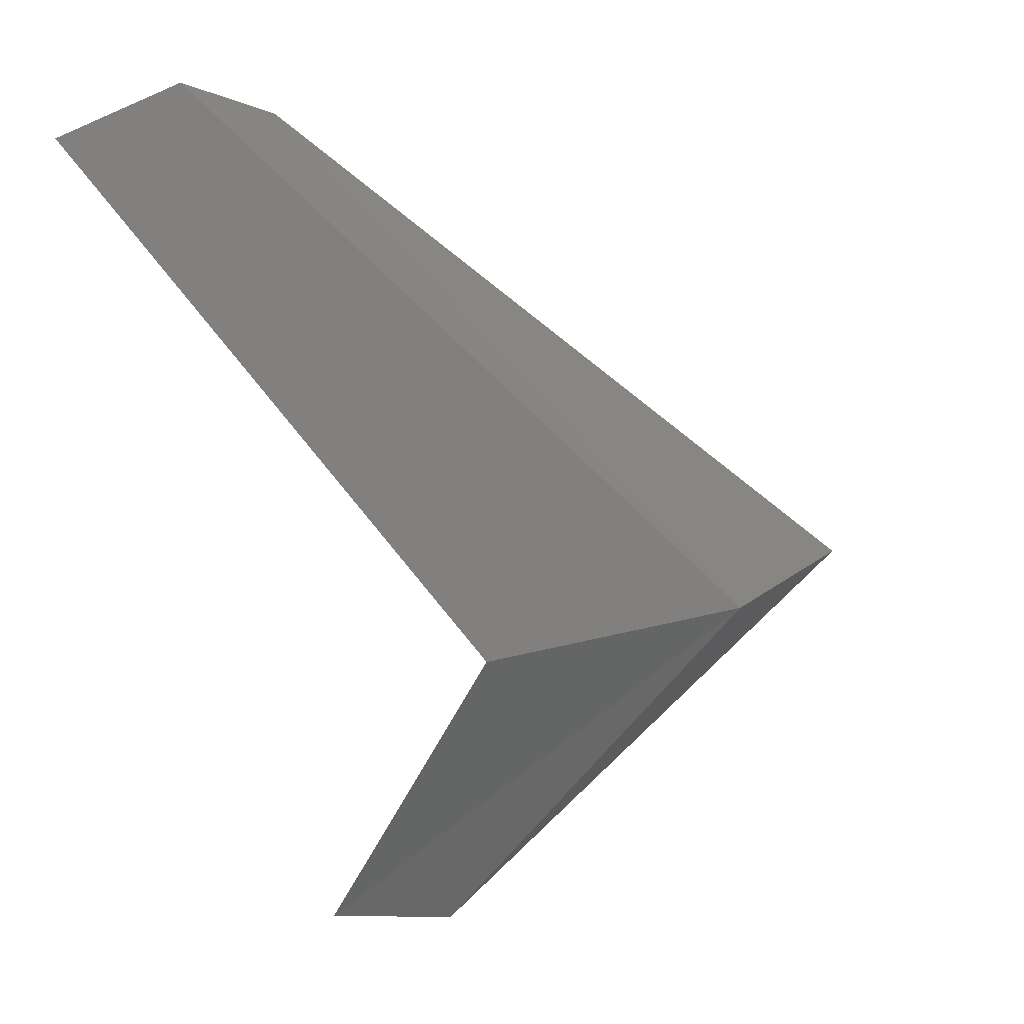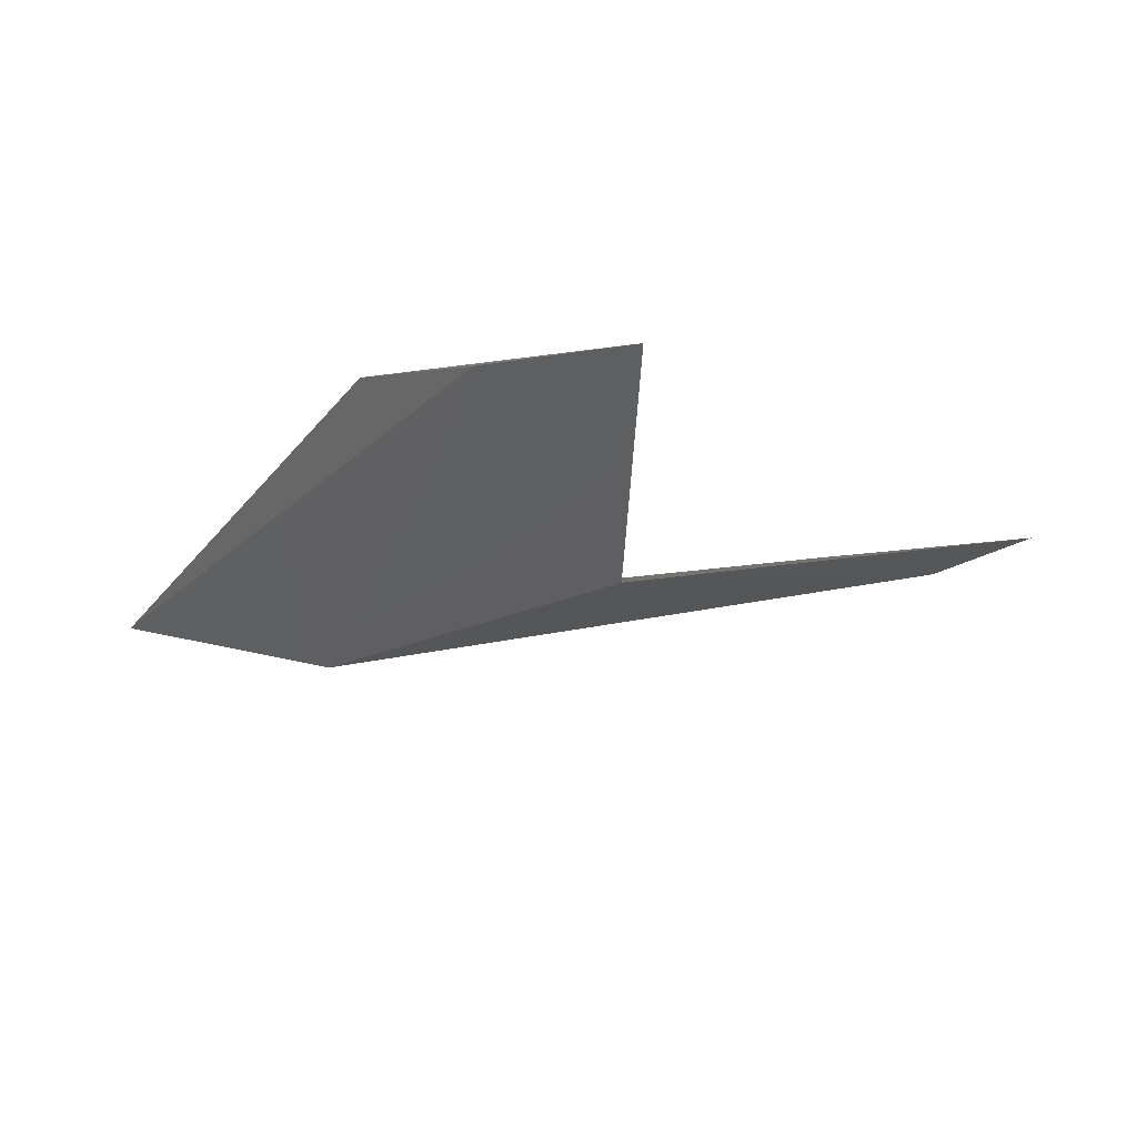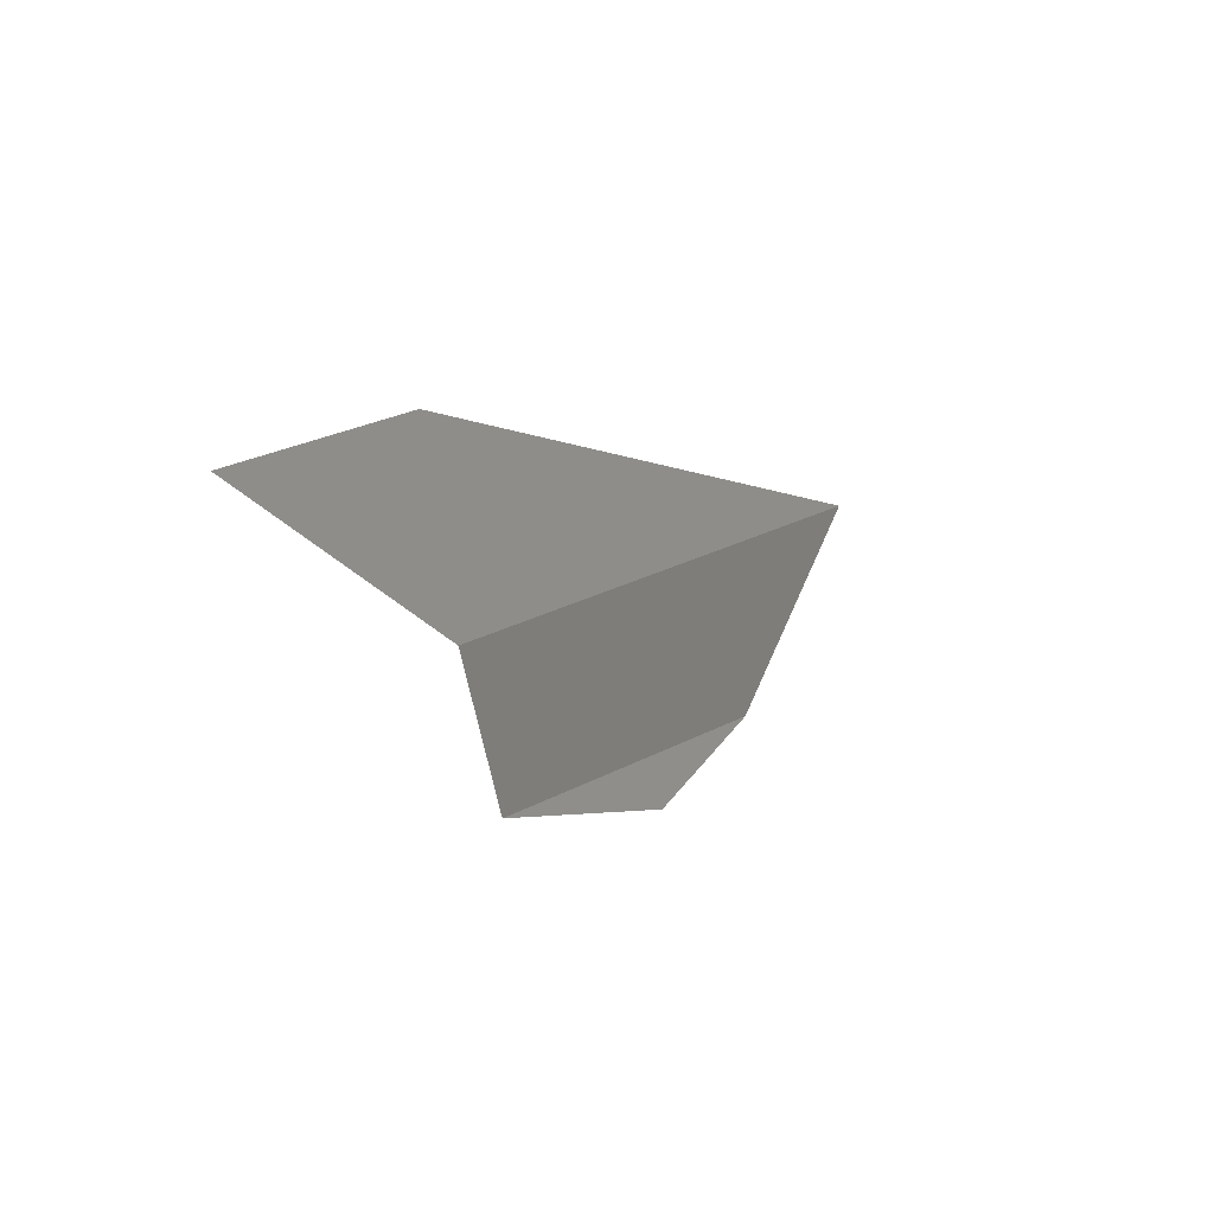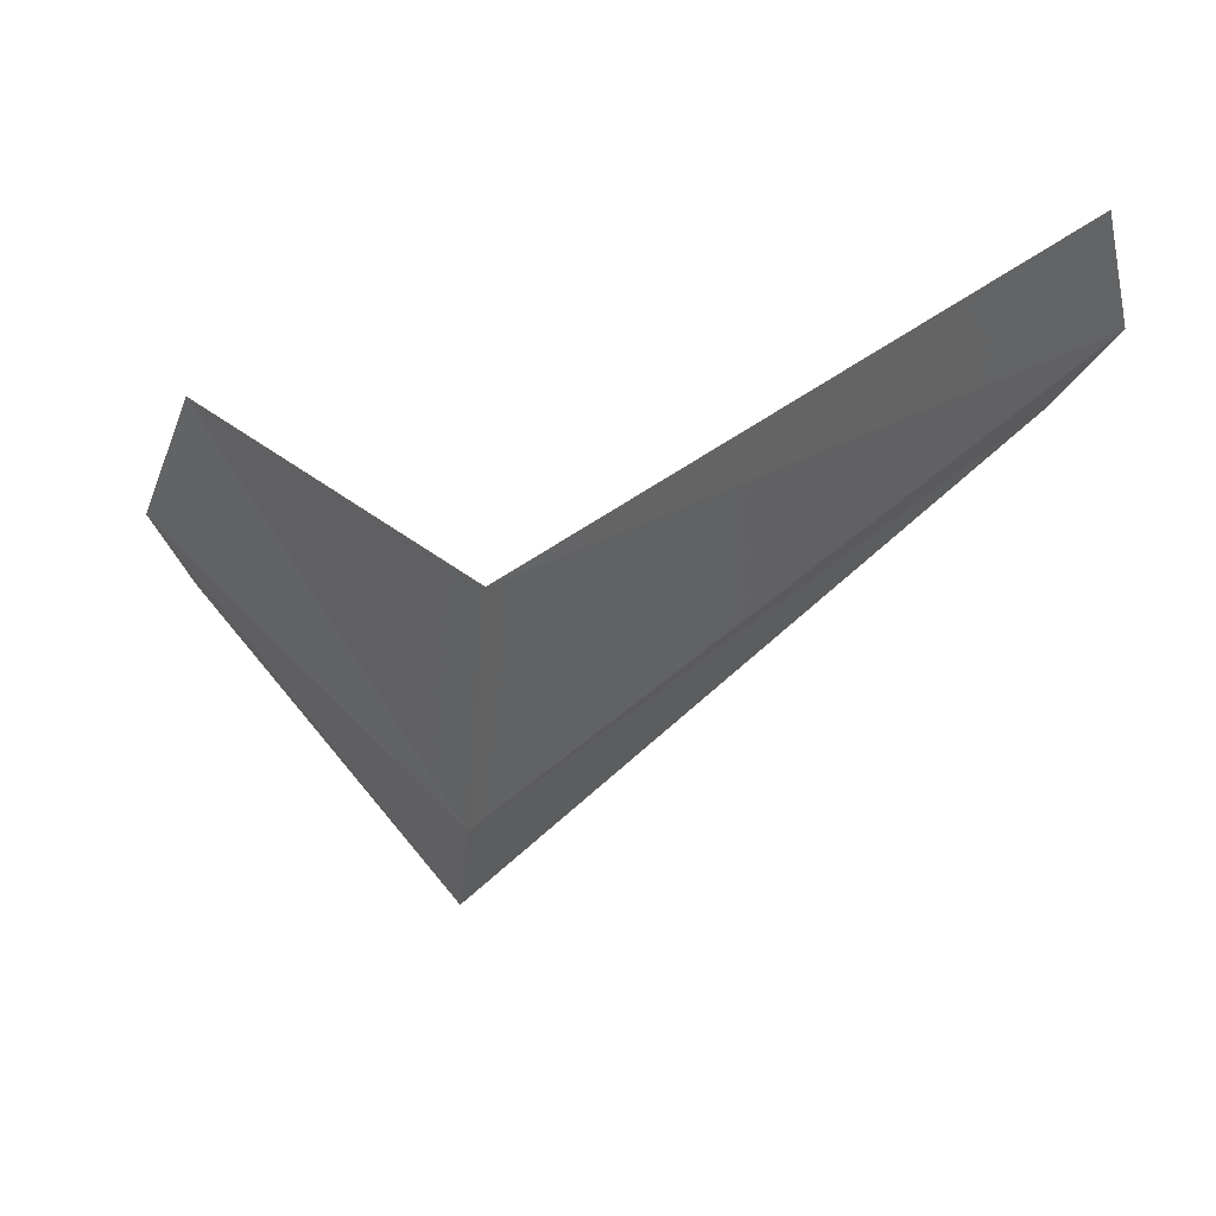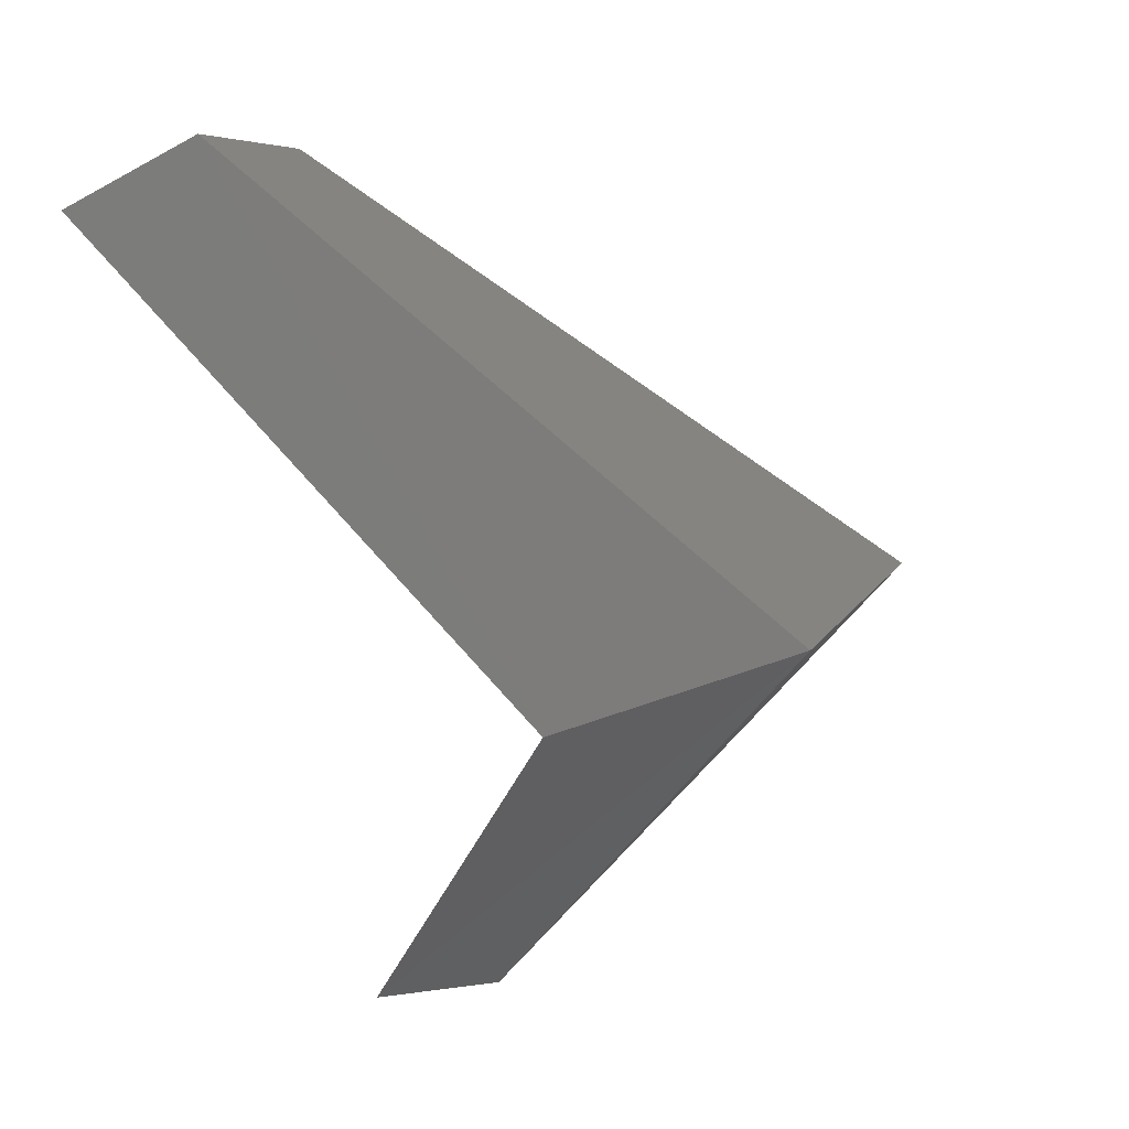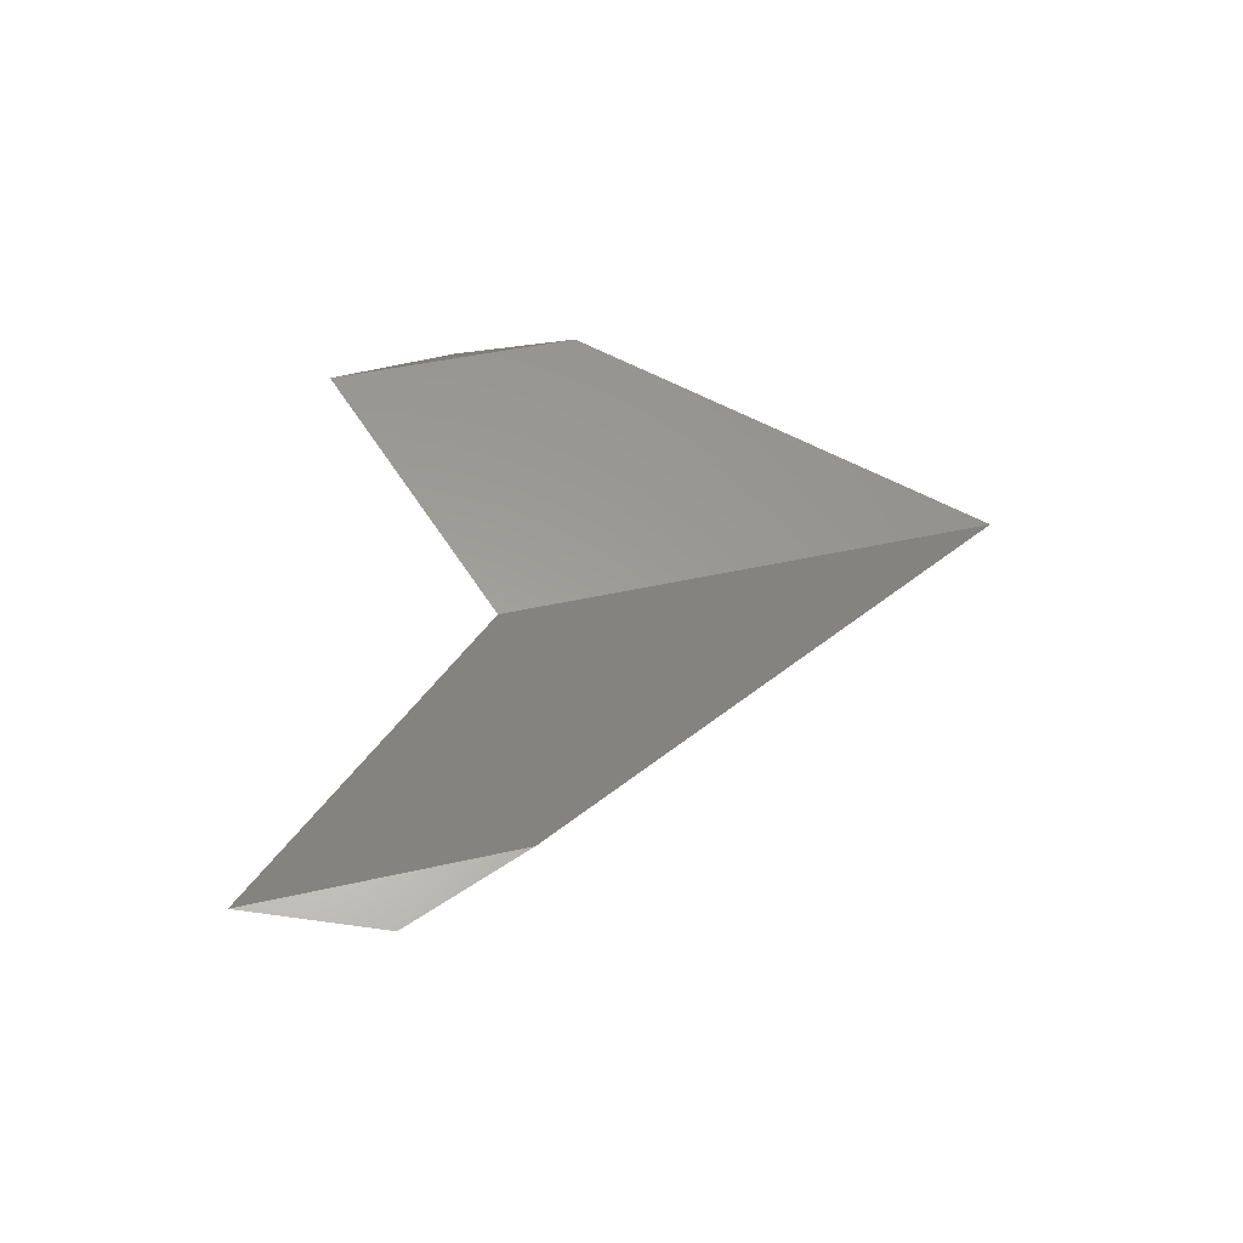
<metadata>
{"format":"stl","ext":"stl","renderer":"f3d","projection":"perspective","resolution":1024,"background":"white","views":[{"elev":16.7,"azim":-43.1,"up":"+Z"},{"elev":-18.0,"azim":-162.9,"up":"+Y"},{"elev":26.7,"azim":-39.6,"up":"+Y"},{"elev":-40.4,"azim":-95.1,"up":"+Y"},{"elev":24.4,"azim":-46.1,"up":"+Z"},{"elev":37.8,"azim":-16.8,"up":"+Y"}]}
</metadata>
<code>
# stl→obj: 9 verts, 14 faces
v 32.19 83.67 77.77
v 32.18 83.67 77.77
v 32.2 83.67 77.77
v 32.2 83.66 77.74
v 32.23 83.66 77.74
v 32.2 83.67 77.73
v 32.21 83.67 77.73
v 32.2 83.66 77.73
v 32.22 83.66 77.74
f 1 2 3
f 2 3 4
f 3 4 5
f 4 5 6
f 5 6 7
f 6 7 8
f 5 3 9
f 3 9 1
f 9 1 4
f 1 4 2
f 4 6 9
f 6 9 8
f 9 8 5
f 8 5 7

</code>
